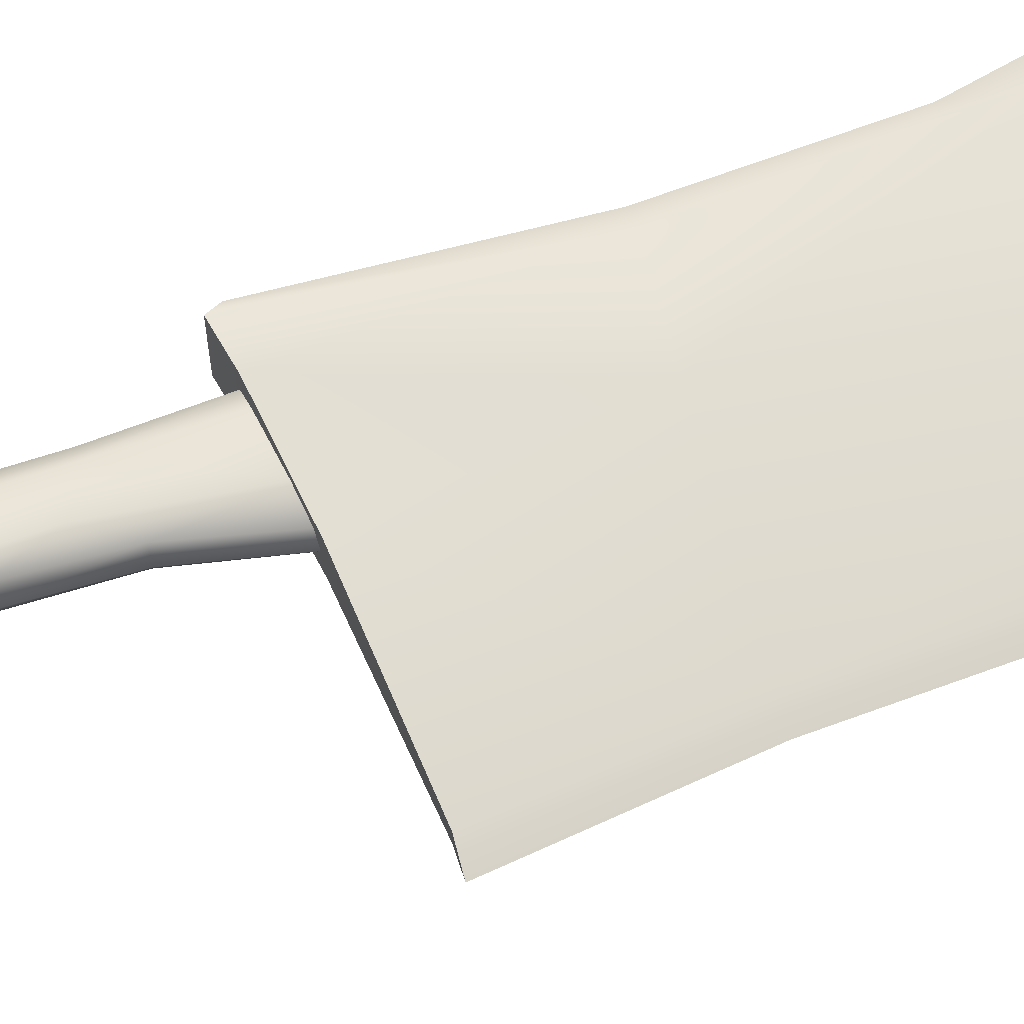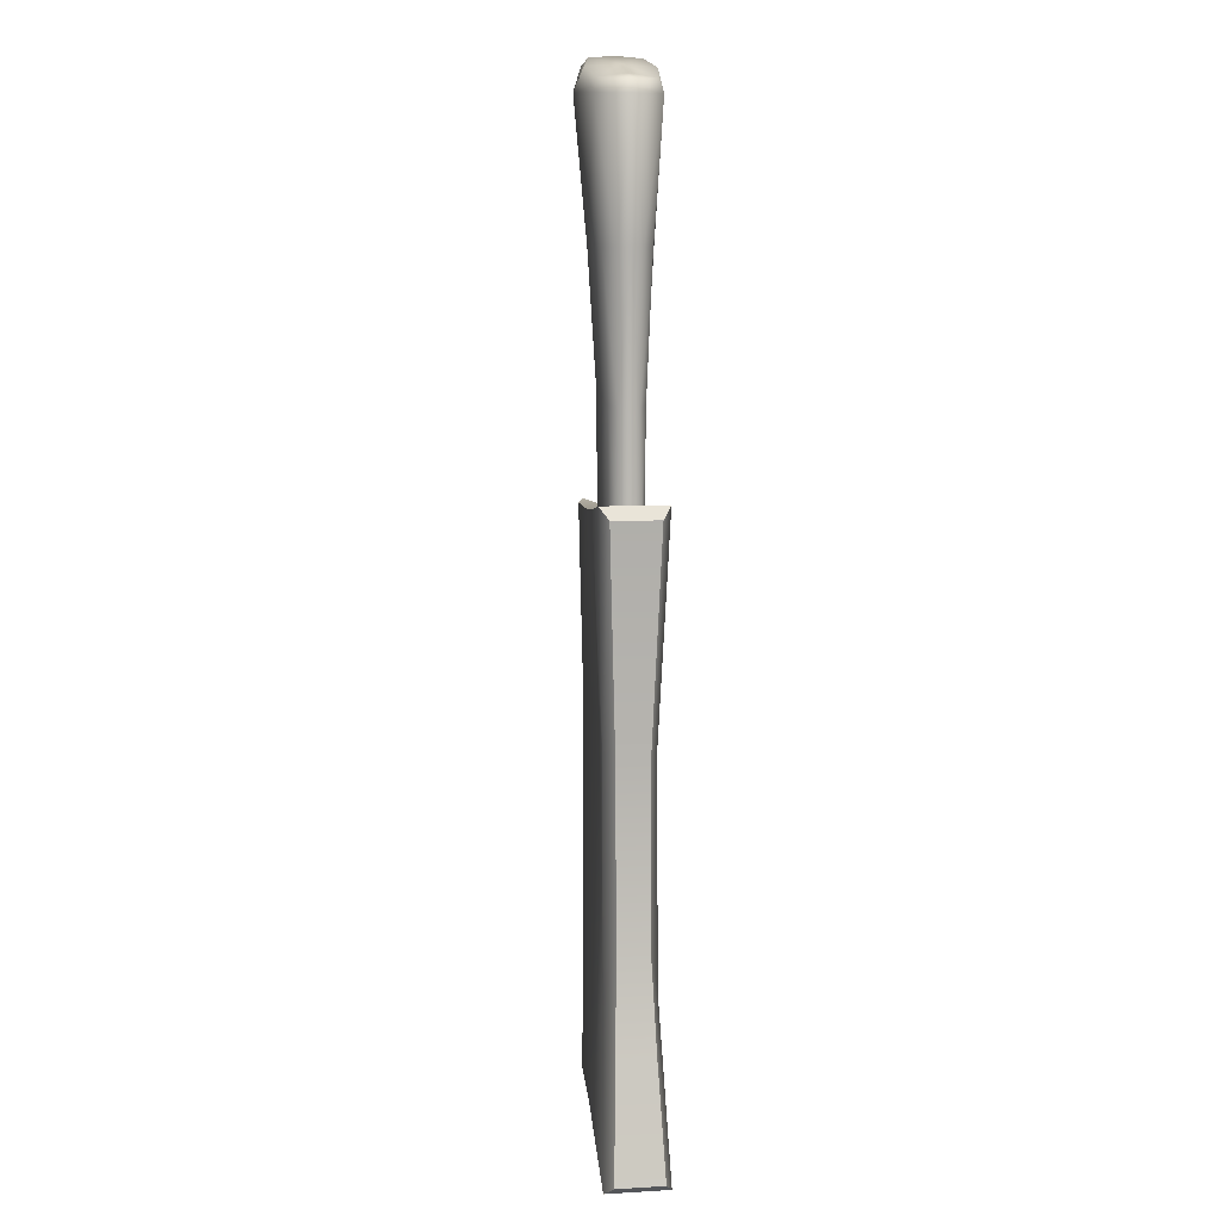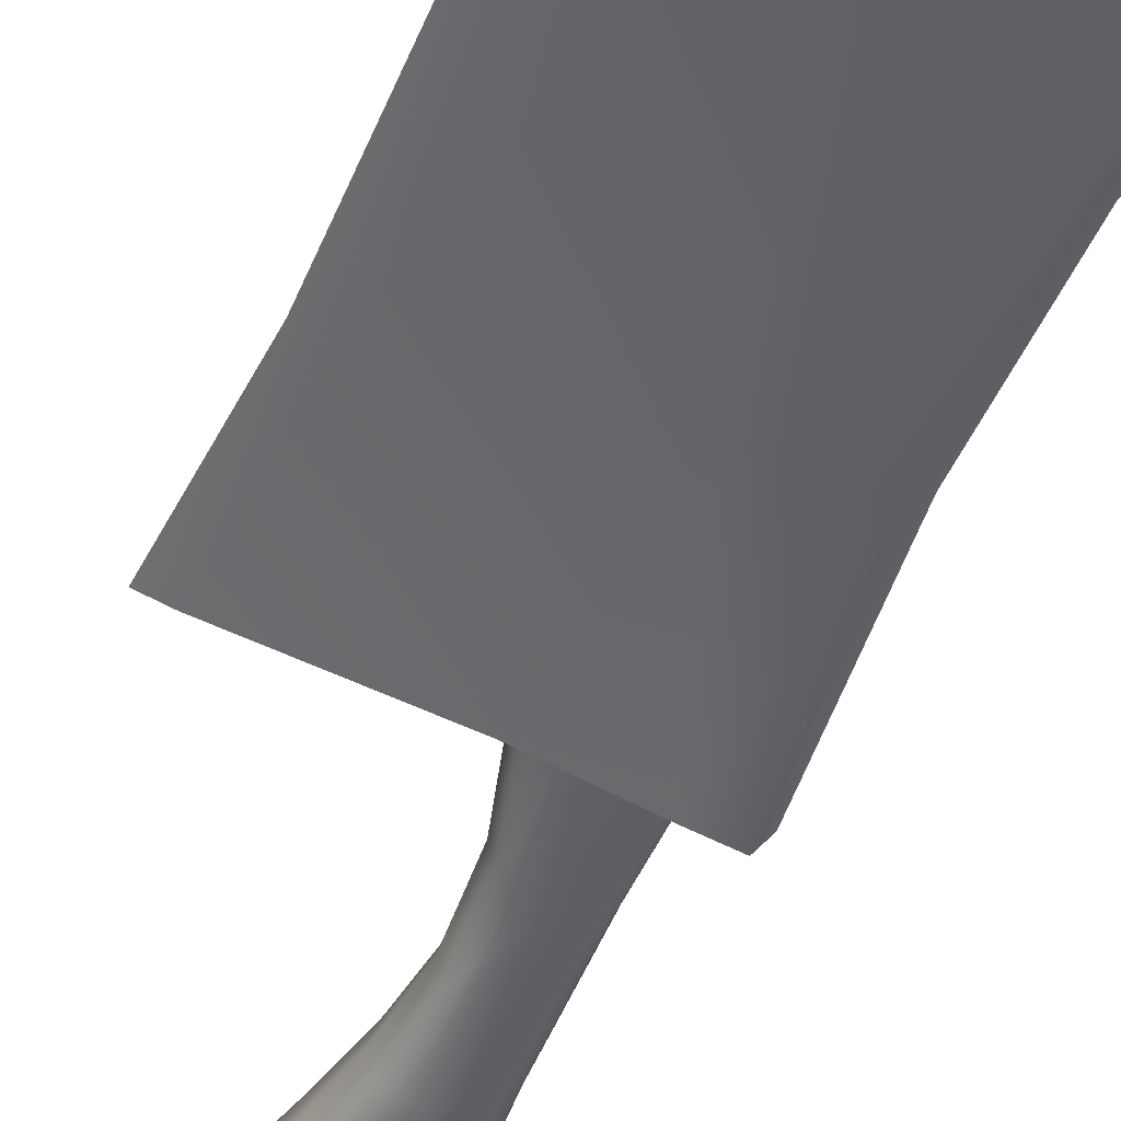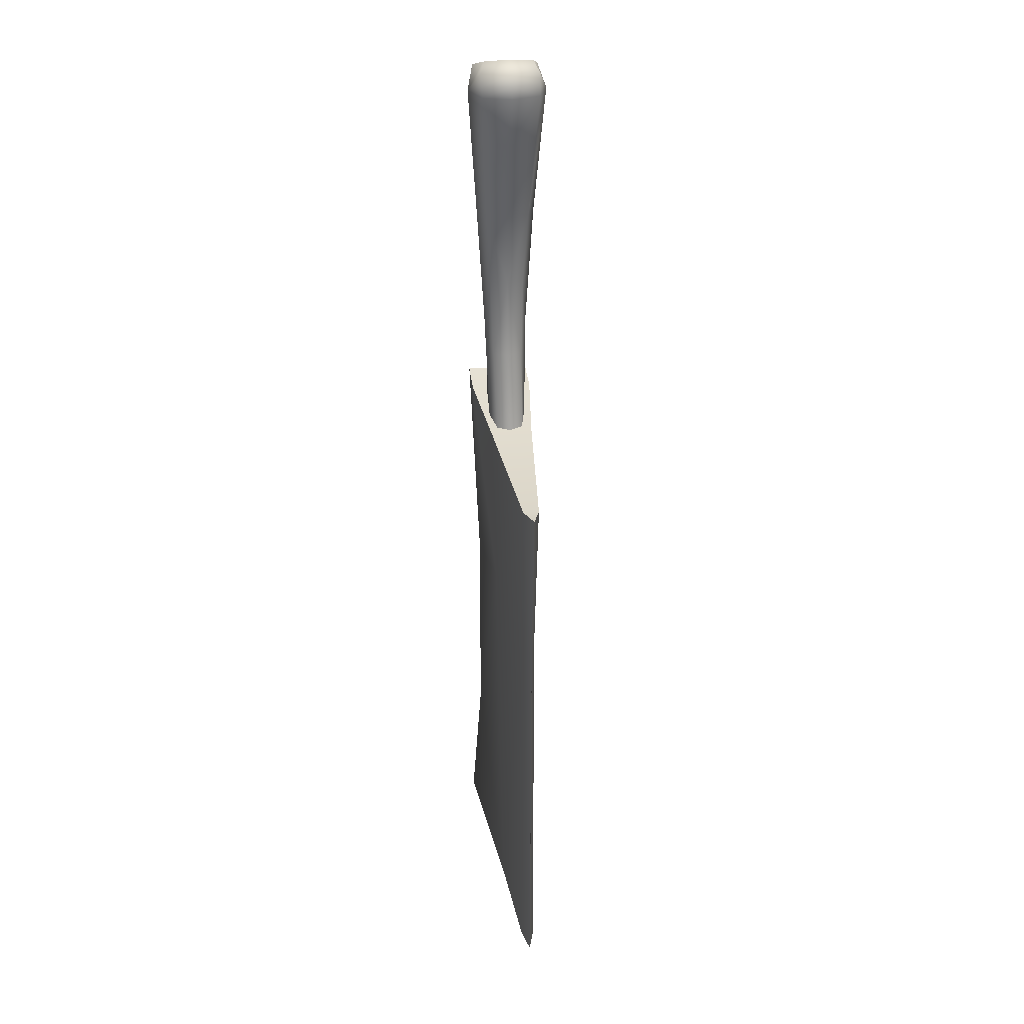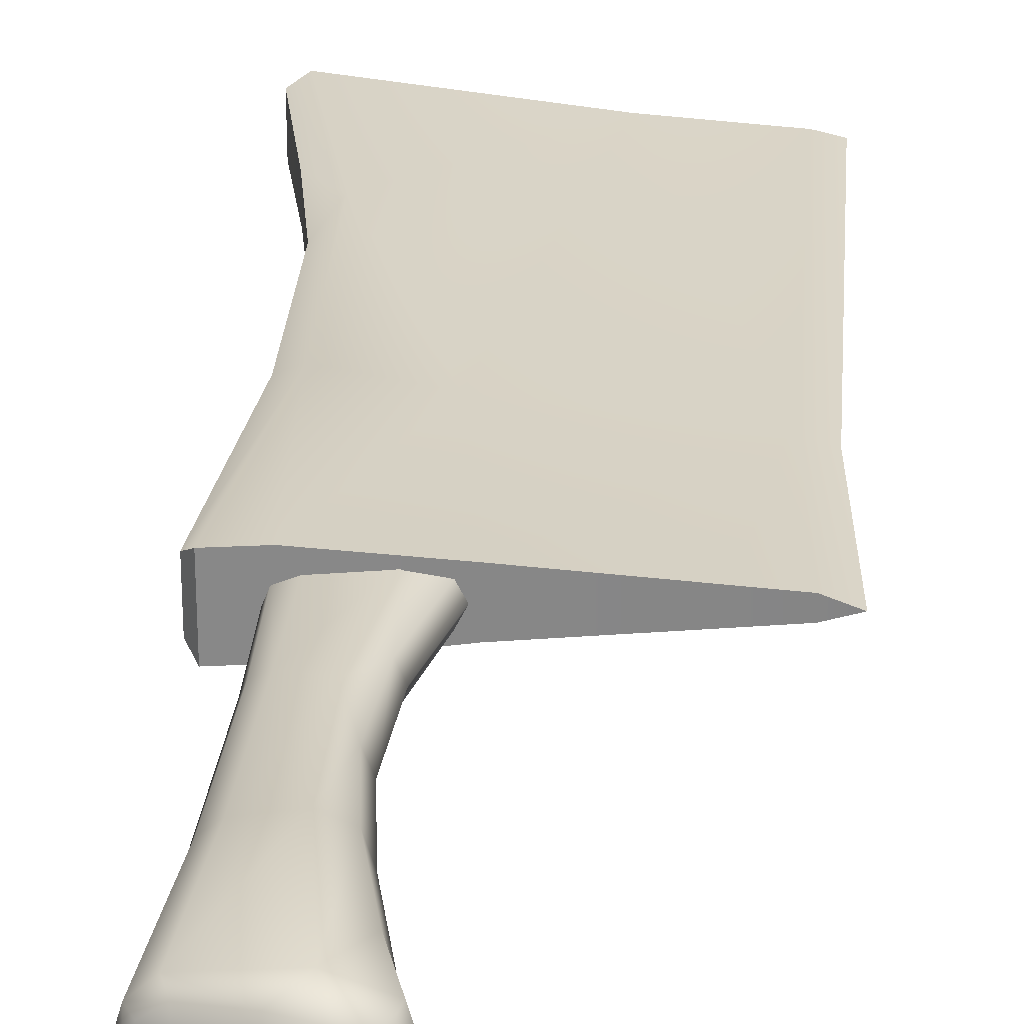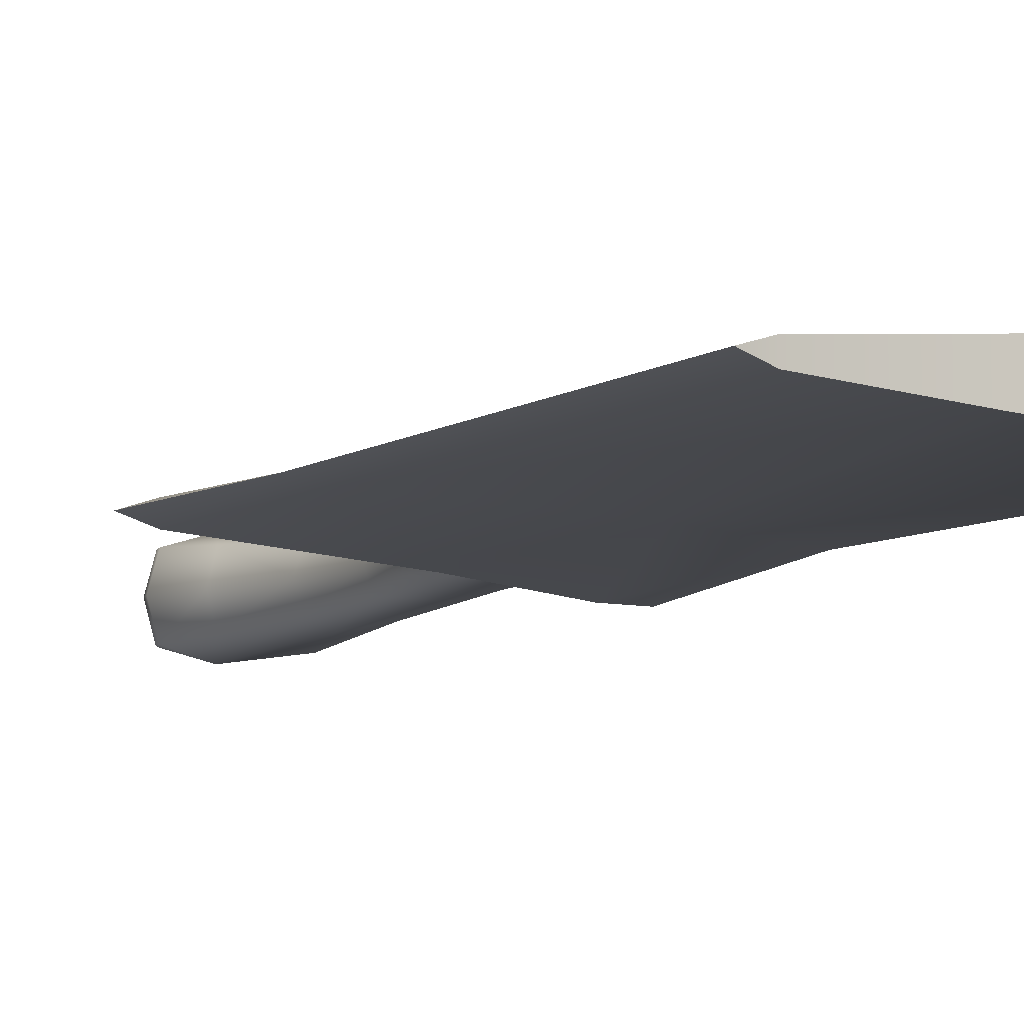
<metadata>
{"format":"obj","ext":"obj","renderer":"f3d","projection":"perspective","resolution":1024,"background":"white","views":[{"elev":64.0,"azim":69.5,"up":"+Y"},{"elev":8.1,"azim":-98.9,"up":"+Z"},{"elev":-49.3,"azim":157.9,"up":"+Y"},{"elev":30.1,"azim":82.8,"up":"+Z"},{"elev":27.5,"azim":4.6,"up":"+Y"},{"elev":-6.8,"azim":153.0,"up":"+Y"}]}
</metadata>
<code>
g Bangboo_Bagboo_Weapon1_LOD0
v 0.07526 0.003974 1.103
v 0.08706 0.0003949 1.101
v 0.08757 0.0003583 1.326
v 0.07542 0.00336 1.324
v 0.01795 0.008647 1.106
v 0.08231 0.004566 1.418
v 0.0952 0.0003583 1.419
v -0.004012 0.01213 1.422
v -0.01869 0.008379 1.315
v -0.05605 0.01773 1.427
v -0.06513 0.0139 1.191
v -0.08738 0.01724 1.099
v -0.0952 0.01308 1.104
v -0.08272 0.01054 1.165
v -0.07398 0.008743 1.217
v -0.06276 0.01369 1.311
v -0.07633 0.01773 1.431
v -0.07259 0.009038 1.31
v -0.08113 0.01308 1.424
v -0.07633 0.01773 1.431
v -0.07633 -0.01701 1.431
v -0.08113 -0.01236 1.424
v -0.08113 0.01308 1.424
v 0.08757 0.0003583 1.326
v 0.08233 -0.004154 1.418
v 0.0952 0.0003583 1.419
v 0.07469 -0.002644 1.324
v 0.08706 0.0003218 1.101
v 0.07524 -0.003264 1.103
v -0.004012 -0.01141 1.422
v 0.01795 -0.007931 1.106
v -0.01869 -0.007663 1.315
v -0.05605 -0.01701 1.427
v -0.06513 -0.01318 1.191
v -0.08738 -0.01652 1.099
v -0.0952 -0.01236 1.104
v -0.08272 -0.00982 1.165
v -0.07398 -0.008026 1.217
v -0.06276 -0.01298 1.311
v -0.07633 -0.01701 1.431
v -0.07259 -0.008321 1.31
v -0.08113 -0.01236 1.424
v -0.0952 0.01308 1.104
v -0.08272 -0.00982 1.165
v -0.0952 -0.01236 1.104
v -0.08272 0.01054 1.165
v -0.07398 -0.008026 1.217
v -0.07398 0.008743 1.217
v -0.07259 0.009038 1.31
v -0.07259 -0.008321 1.31
v -0.08113 -0.01236 1.424
v -0.08113 0.01308 1.424
v -0.08738 0.01724 1.099
v -0.08738 -0.01652 1.099
v 0.01795 -0.007931 1.106
v 0.01795 0.008647 1.106
v 0.07526 0.003974 1.103
v 0.07524 -0.003264 1.103
v 0.08706 0.0003949 1.101
v 0.08706 0.0003218 1.101
v -0.08738 0.01724 1.099
v -0.0952 0.01308 1.104
v -0.0952 -0.01236 1.104
v -0.08738 -0.01652 1.099
v -0.07633 0.01773 1.431
v -0.05605 -0.01701 1.427
v -0.07633 -0.01701 1.431
v -0.05605 0.01773 1.427
v -0.004012 -0.01141 1.422
v -0.004012 0.01213 1.422
v 0.08233 -0.004154 1.418
v 0.08231 0.004566 1.418
v 0.0952 0.0003583 1.419
v -0.009491 0.007237 1.418
v -0.005964 2.861e-08 1.418
v -0.01821 1.907e-08 1.466
v -0.02175 0.008112 1.466
v -0.02397 0.01024 1.42
v -0.02126 1.907e-08 1.511
v -0.03286 0.01214 1.484
v -0.02481 0.009287 1.511
v -0.02019 0.01165 1.551
v -0.01662 4.768e-09 1.551
v -0.05044 0.009269 1.476
v -0.04949 0.00887 1.421
v -0.05771 0.005886 1.422
v -0.03136 0.01623 1.551
v -0.02154 0.02156 1.624
v -0.01036 0.01406 1.597
v -0.006793 0 1.597
v -0.002205 0.01566 1.625
v 0.002163 -4.768e-09 1.625
v 0.0006535 -9.537e-09 1.632
v -0.003468 0.01566 1.631
v -0.002418 -4.768e-09 1.638
v -0.007231 0.01566 1.638
v -0.01381 -4.768e-09 1.642
v -0.01675 0.01349 1.641
v -0.03153 0.01777 1.635
v -0.05542 0.01671 1.621
v -0.05231 0.01453 1.629
v -0.05172 0.01235 1.551
v -0.06404 0.008222 1.62
v -0.06015 0.008222 1.627
v -0.06325 1.431e-08 1.627
v -0.05697 0.005403 1.475
v -0.05886 0.006572 1.551
v -0.06643 1.907e-08 1.62
v -0.05934 2.861e-08 1.475
v -0.06008 4.292e-08 1.422
v -0.05771 -0.005886 1.422
v -0.06125 1.907e-08 1.551
v -0.06404 -0.008222 1.62
v -0.06015 -0.008222 1.627
v -0.05231 -0.01453 1.629
v -0.05697 -0.005403 1.475
v -0.05886 -0.006572 1.551
v -0.05542 -0.01671 1.621
v -0.03153 -0.01777 1.635
v -0.02154 -0.02156 1.624
v -0.01675 -0.01349 1.641
v -0.05044 -0.009269 1.476
v -0.04949 -0.00887 1.421
v -0.02397 -0.01024 1.42
v -0.05172 -0.01235 1.551
v -0.03286 -0.01214 1.484
v -0.03136 -0.01623 1.551
v -0.02175 -0.008112 1.466
v -0.009491 -0.007237 1.418
v -0.02481 -0.009287 1.511
v -0.01821 1.907e-08 1.466
v -0.005964 2.861e-08 1.418
v -0.02126 1.907e-08 1.511
v -0.02019 -0.01165 1.551
v -0.01662 4.768e-09 1.551
v -0.01036 -0.01406 1.597
v -0.006793 0 1.597
v -0.002205 -0.01566 1.625
v 0.002163 -4.768e-09 1.625
v 0.0006535 -9.537e-09 1.632
v -0.003468 -0.01566 1.631
v -0.002418 -4.768e-09 1.638
v -0.007231 -0.01566 1.638
v -0.01381 -4.768e-09 1.642
v -0.05231 0.01453 1.629
v -0.03153 0.01777 1.635
v -0.03153 4.768e-09 1.637
v -0.01675 0.01349 1.641
v -0.01381 -4.768e-09 1.642
v -0.01675 -0.01349 1.641
v -0.03153 -0.01777 1.635
v -0.05231 -0.01453 1.629
v -0.05231 9.537e-09 1.631
v -0.06015 0.008222 1.627
v -0.06015 -0.008222 1.627
v -0.05248 9.537e-09 1.63
v -0.06325 1.431e-08 1.627
g Bangboo_Bagboo_Weapon1_LOD0_0
f 3 2 1
f 4 3 1
f 4 1 5
f 3 4 6
f 7 3 6
f 6 4 8
f 4 9 8
f 9 4 5
f 10 8 9
f 5 11 9
f 12 11 5
f 12 13 11
f 13 14 11
f 15 11 14
f 10 9 16
f 9 11 16
f 11 15 16
f 17 10 16
f 15 18 16
f 19 17 16
f 18 19 16
f 22 21 20
f 23 22 20
f 26 25 24
f 25 27 24
f 28 24 27
f 29 28 27
f 27 25 30
f 31 29 27
f 32 27 30
f 32 31 27
f 30 33 32
f 34 31 32
f 34 35 31
f 35 34 36
f 34 37 36
f 34 38 37
f 39 32 33
f 34 32 39
f 38 34 39
f 40 39 33
f 41 38 39
f 40 42 39
f 42 41 39
f 45 44 43
f 44 46 43
f 44 47 46
f 47 48 46
f 48 47 49
f 47 50 49
f 50 51 49
f 51 52 49
f 55 54 53
f 56 55 53
f 56 57 55
f 57 58 55
f 58 57 59
f 60 58 59
f 63 62 61
f 64 63 61
f 67 66 65
f 66 68 65
f 66 69 68
f 69 70 68
f 69 71 70
f 71 72 70
f 73 72 71
f 76 75 74
f 77 76 74
f 74 78 77
f 79 76 77
f 78 80 77
f 81 79 77
f 77 80 81
f 79 81 82
f 83 79 82
f 84 80 78
f 85 84 78
f 85 86 84
f 81 80 87
f 82 81 87
f 82 87 88
f 89 82 88
f 83 82 89
f 90 83 89
f 90 89 91
f 91 89 88
f 92 90 91
f 93 92 91
f 94 93 91
f 91 88 94
f 95 93 94
f 96 95 94
f 94 88 96
f 97 95 96
f 98 97 96
f 98 96 88
f 99 98 88
f 99 88 100
f 100 88 87
f 101 99 100
f 102 100 87
f 87 80 102
f 80 84 102
f 100 103 101
f 103 104 101
f 105 104 103
f 84 106 102
f 86 106 84
f 102 107 100
f 107 103 100
f 106 107 102
f 108 105 103
f 108 103 107
f 109 106 86
f 110 109 86
f 110 111 109
f 112 107 106
f 109 112 106
f 112 108 107
f 108 113 105
f 113 114 105
f 114 113 115
f 111 116 109
f 109 116 112
f 112 117 108
f 117 113 108
f 116 117 112
f 113 118 115
f 113 117 118
f 119 115 118
f 120 119 118
f 121 119 120
f 116 111 122
f 111 123 122
f 122 123 124
f 117 116 125
f 117 125 118
f 116 122 125
f 126 122 124
f 122 126 125
f 125 127 118
f 127 120 118
f 126 127 125
f 128 126 124
f 129 128 124
f 126 130 127
f 126 128 130
f 131 128 129
f 132 131 129
f 131 133 128
f 133 130 128
f 130 134 127
f 134 130 133
f 127 134 120
f 135 134 133
f 136 134 135
f 134 136 120
f 137 136 135
f 138 136 137
f 136 138 120
f 139 138 137
f 138 139 140
f 141 138 140
f 120 138 141
f 140 142 141
f 120 141 143
f 142 143 141
f 143 121 120
f 142 144 143
f 144 121 143
f 147 146 145
f 146 147 148
f 147 149 148
f 149 147 150
f 147 151 150
f 152 151 147
f 153 147 145
f 153 152 147
f 153 145 154
f 155 152 153
f 156 153 154
f 156 155 153
f 157 156 154
f 156 157 155

</code>
